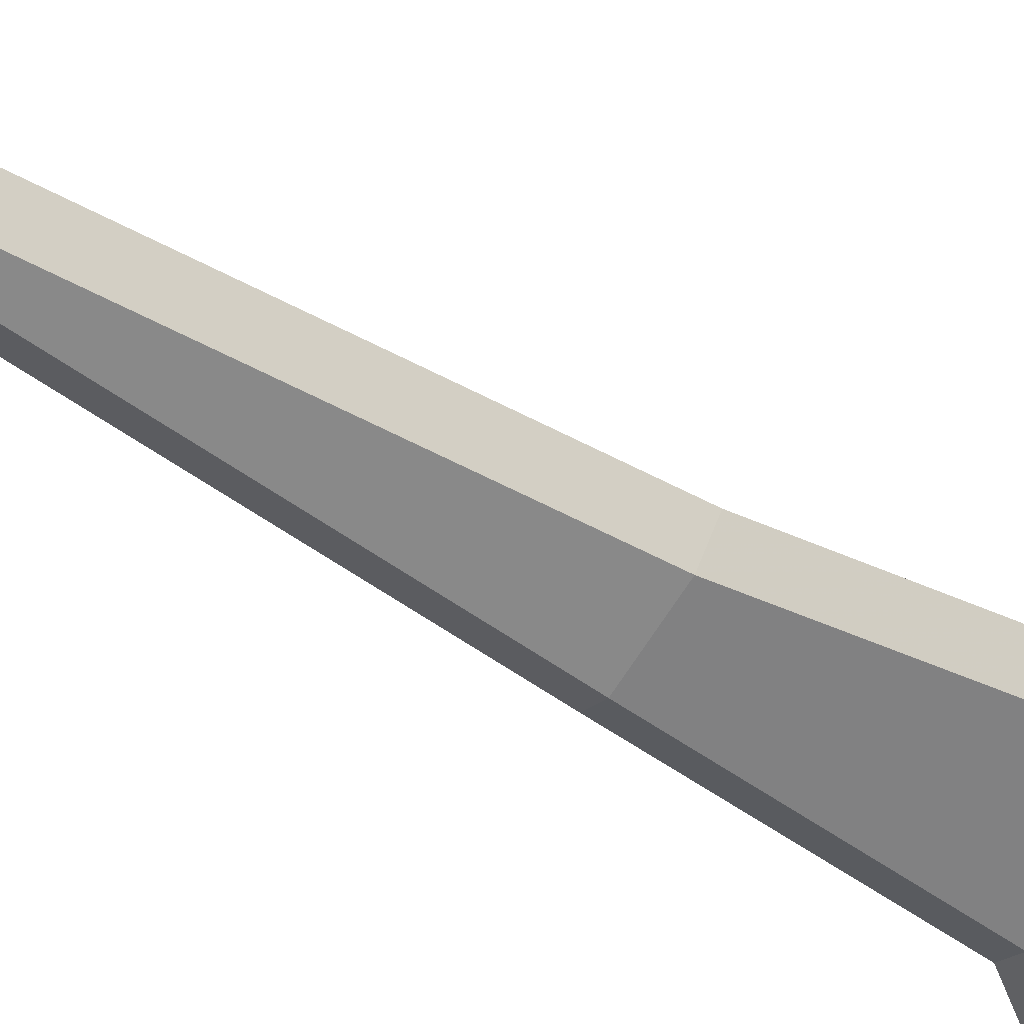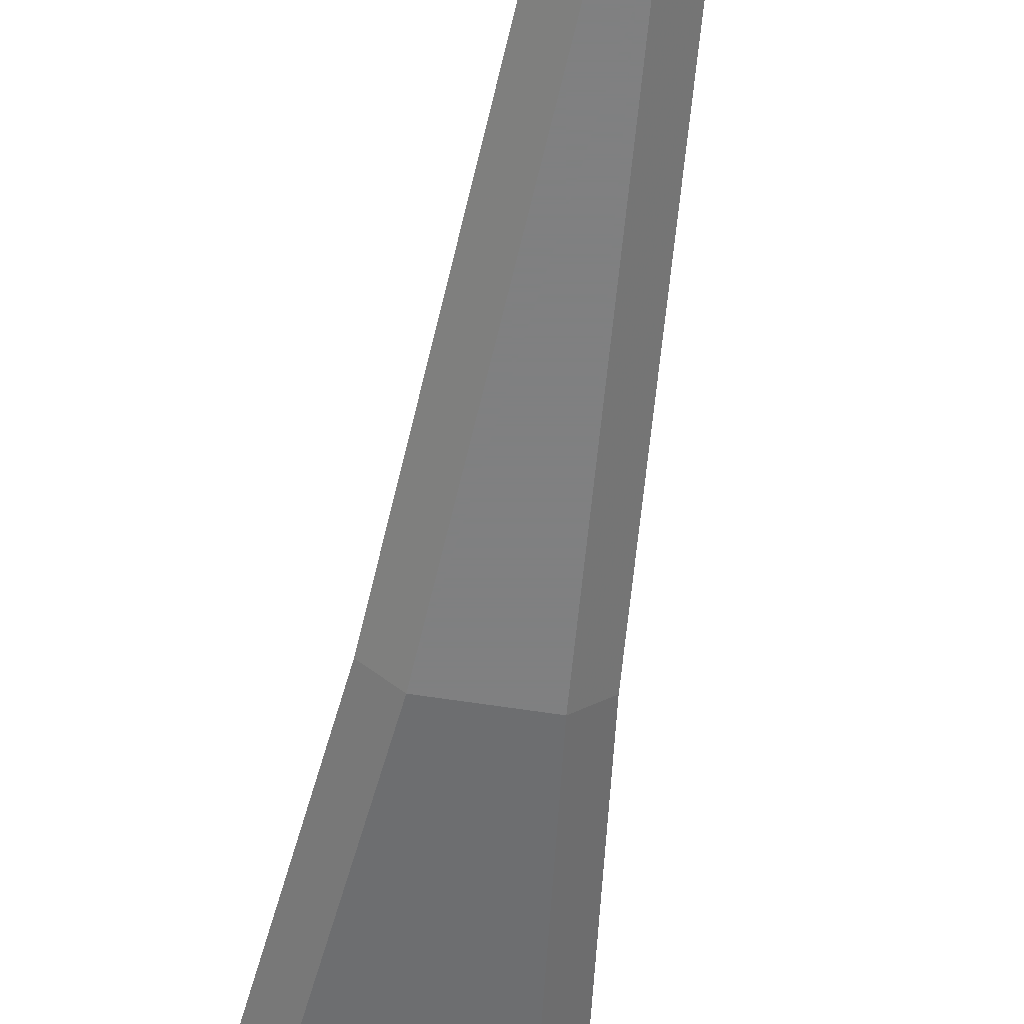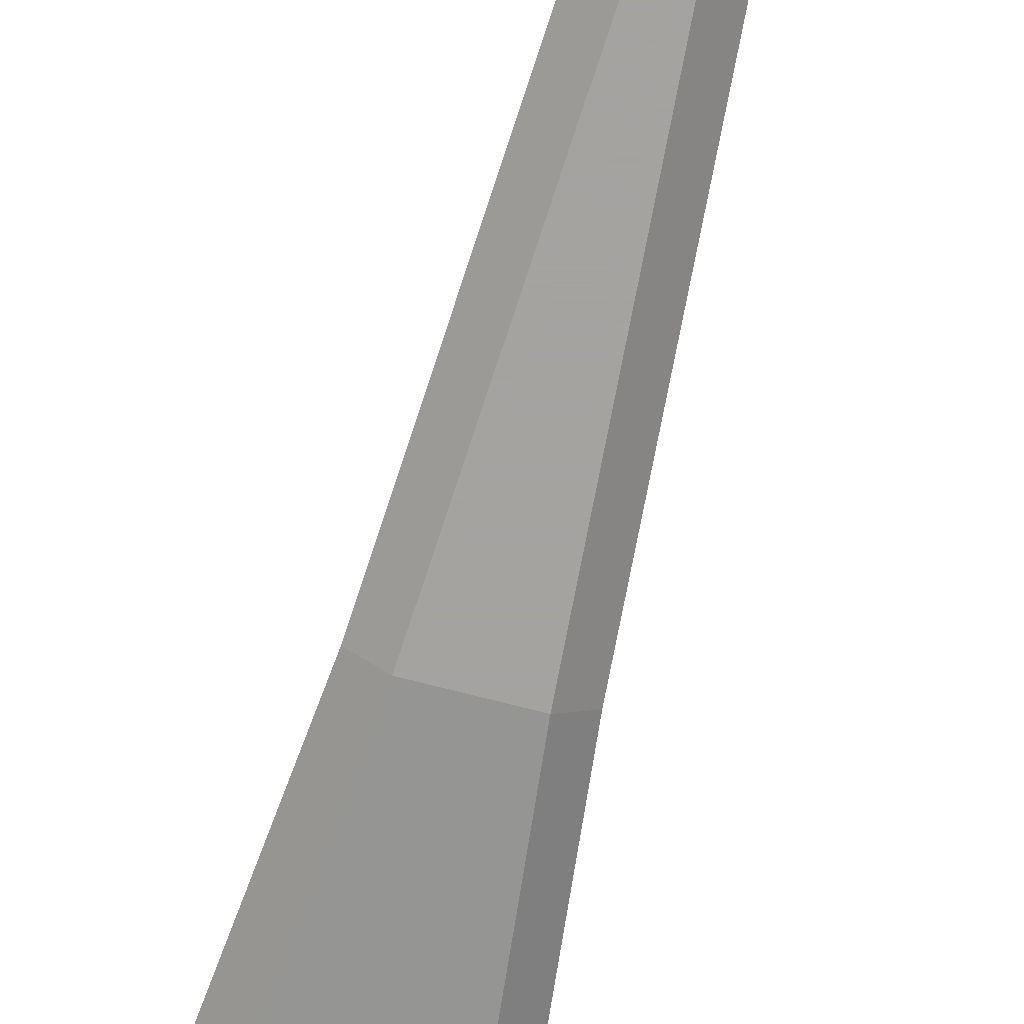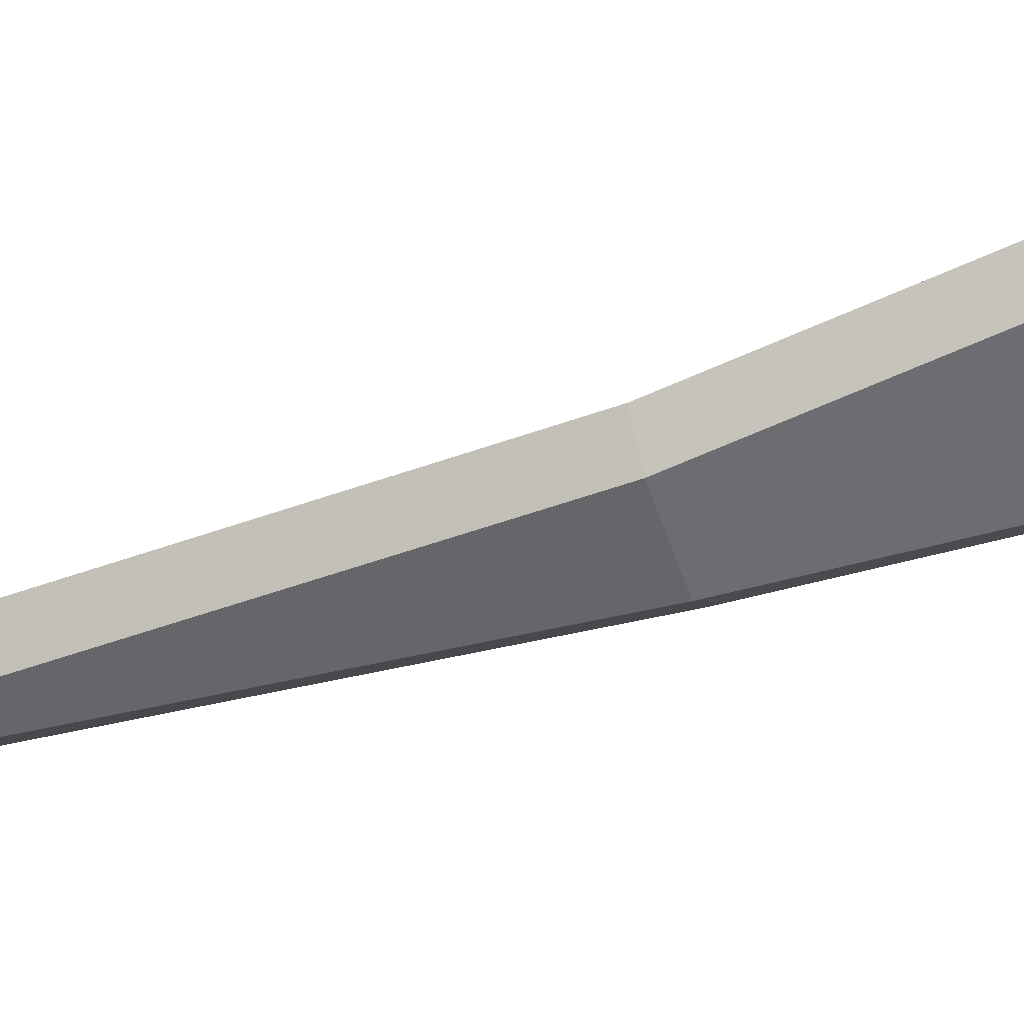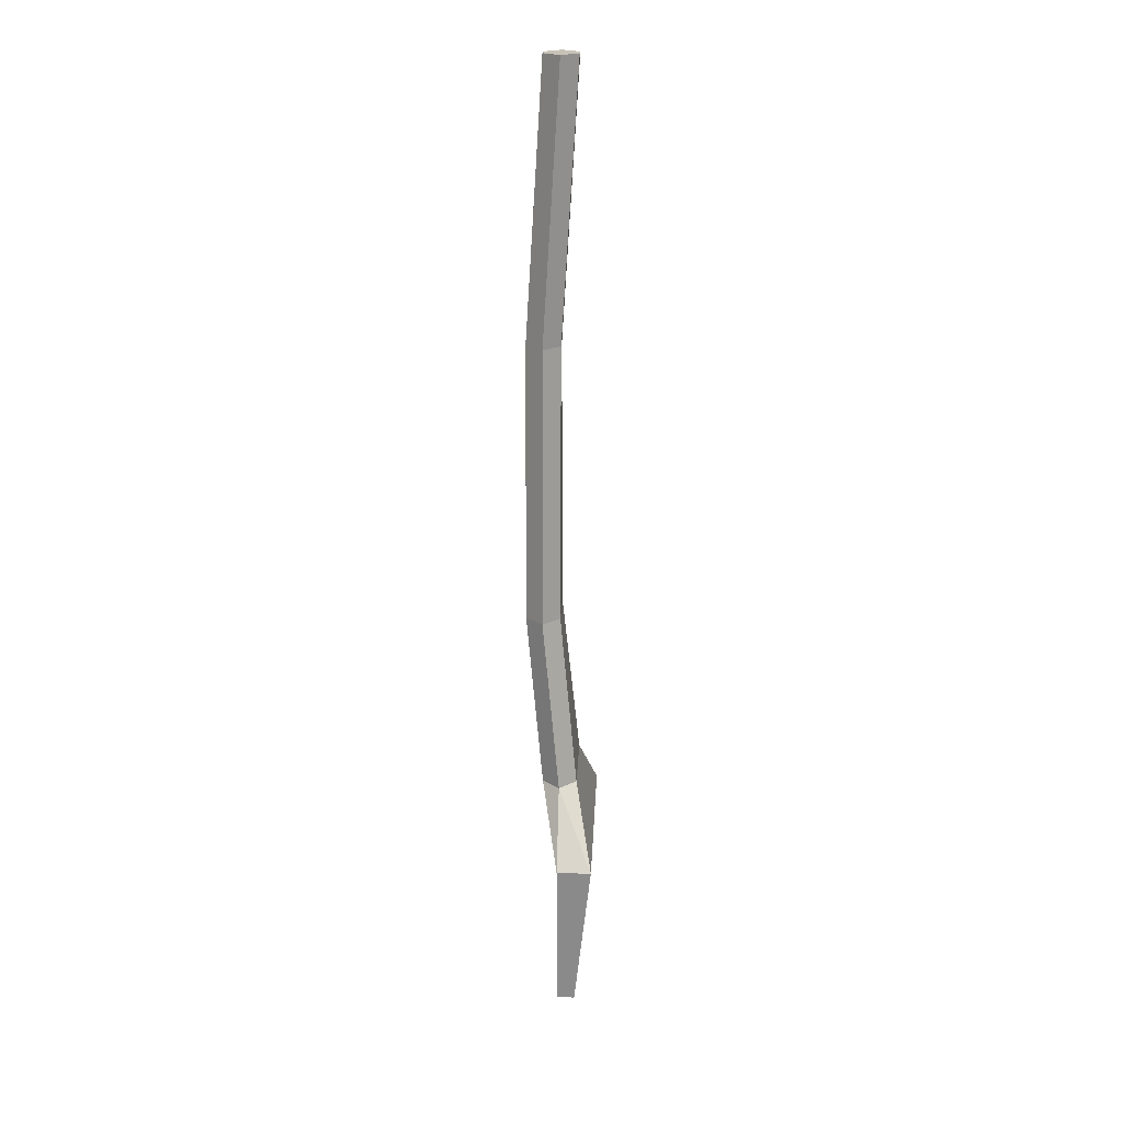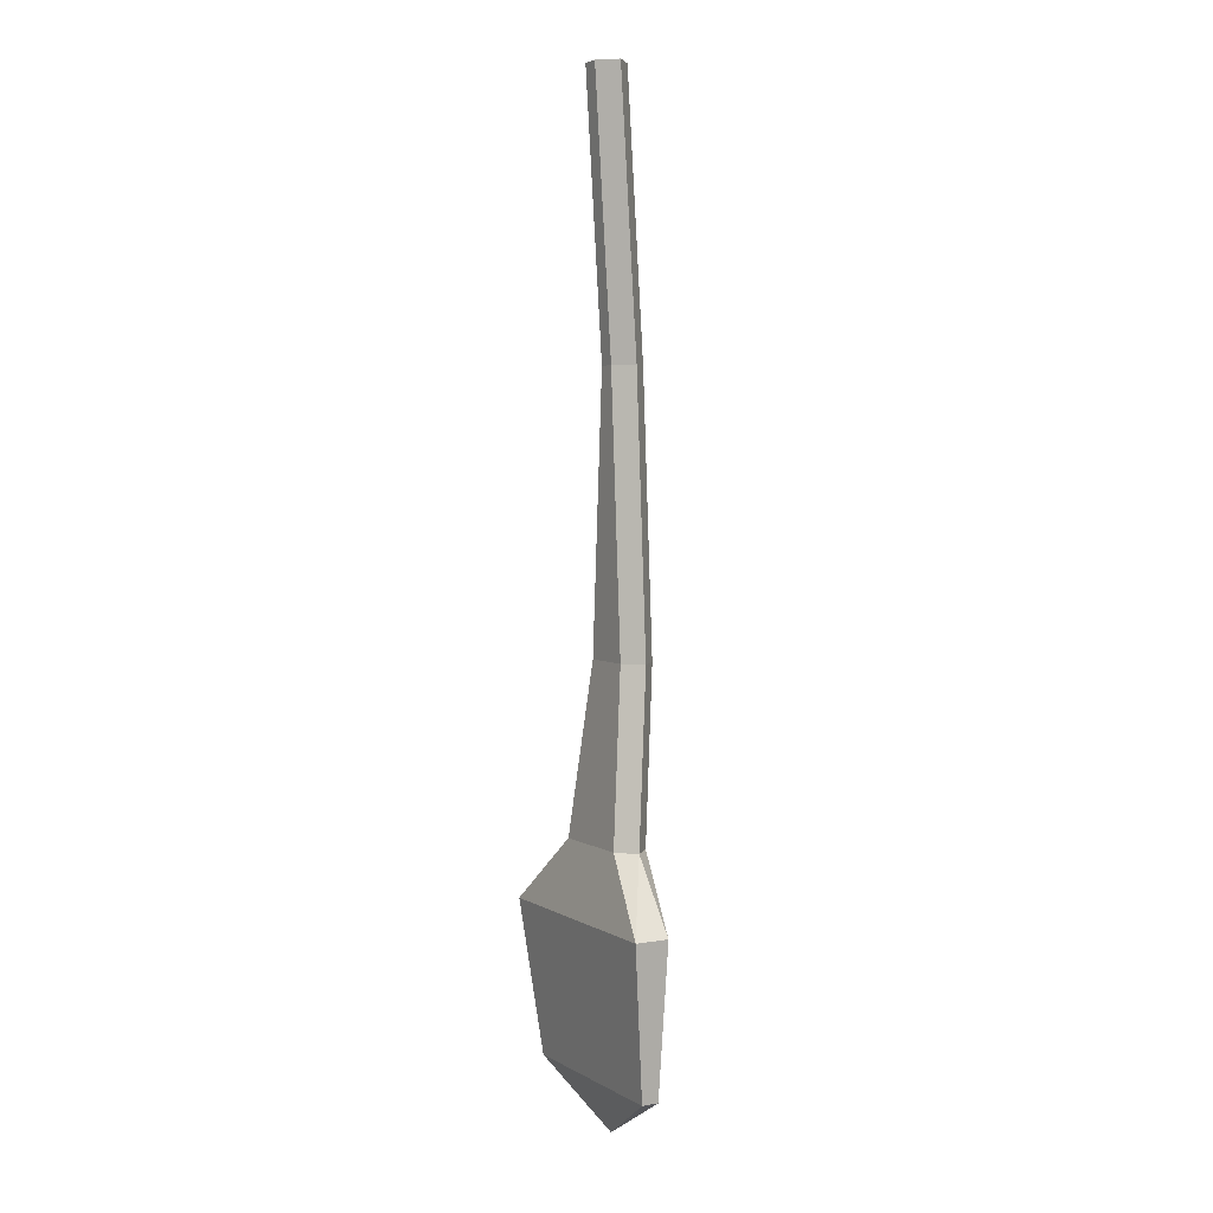
<metadata>
{"format":"obj","ext":"obj","renderer":"f3d","projection":"perspective","resolution":1024,"background":"white","views":[{"elev":-63.1,"azim":58.7,"up":"+Y"},{"elev":-60.0,"azim":-9.1,"up":"+Y"},{"elev":-73.1,"azim":-14.4,"up":"+Y"},{"elev":-51.9,"azim":107.8,"up":"+Y"},{"elev":19.8,"azim":92.5,"up":"+Z"},{"elev":4.3,"azim":-119.9,"up":"+Z"}]}
</metadata>
<code>
v -0.5859 -0.6719 -0.1484
v -0.5781 -0.6719 -0.1484
v -0.5781 -0.6641 -0.02344
v -0.5859 -0.6641 -0.02344
v -0.5938 -0.6641 -0.1484
v -0.6016 -0.6641 -0.2734
v -0.5938 -0.6719 -0.2734
v -0.5703 -0.6719 -0.2734
v -0.5703 -0.6641 -0.1484
v -0.5703 -0.6562 -0.02344
v -0.5938 -0.6562 -0.02344
v -0.5859 -0.6562 -0.1484
v -0.5938 -0.6562 -0.2734
v -0.6016 -0.6484 -0.3516
v -0.6094 -0.6562 -0.3516
v -0.6016 -0.6641 -0.3516
v -0.5625 -0.6641 -0.3516
v -0.5625 -0.6641 -0.2734
v -0.5781 -0.6562 -0.1484
v -0.5781 -0.6484 -0.02344
v -0.5859 -0.6484 -0.02344
v -0.5703 -0.6562 -0.2734
v -0.5625 -0.6484 -0.3516
v -0.5312 -0.6406 -0.3828
v -0.6328 -0.6406 -0.3828
v -0.6328 -0.6562 -0.3828
v -0.6172 -0.6484 -0.3828
v -0.5859 -0.6484 -0.3594
v -0.5469 -0.6484 -0.3828
v -0.5312 -0.6562 -0.3828
v -0.5547 -0.6562 -0.3516
v -0.5391 -0.6562 -0.4531
v -0.5391 -0.6484 -0.4531
v -0.625 -0.6484 -0.4531
v -0.625 -0.6562 -0.4531
v -0.6016 -0.6562 -0.4531
v -0.5625 -0.6562 -0.4531
v -0.5859 -0.6562 -0.4766
f 1 2 3
f 1 3 4
f 1 4 5
f 1 5 6
f 1 6 7
f 1 7 2
f 2 7 8
f 2 8 9
f 2 9 10
f 2 10 3
f 3 10 4
f 4 10 11
f 4 11 5
f 6 15 7
f 7 15 16
f 7 16 8
f 8 16 17
f 8 17 18
f 8 18 9
f 9 19 20
f 9 20 10
f 15 25 26
f 15 26 16
f 16 26 27
f 16 27 28
f 16 28 17
f 17 28 29
f 17 29 30
f 17 30 31
f 17 31 18
f 18 31 22
f 31 23 22
f 24 31 30
f 24 30 32
f 24 32 33
f 25 34 26
f 26 34 35
f 26 35 36
f 26 36 27
f 29 37 30
f 30 37 32
f 32 37 38
f 32 38 33
f 34 38 35
f 35 38 36
f 36 38 37
f 5 11 12
f 5 12 13
f 5 13 6
f 6 13 14
f 6 14 15
f 9 18 19
f 10 20 11
f 11 20 21
f 11 21 12
f 12 21 19
f 12 19 22
f 12 22 13
f 13 22 23
f 13 23 14
f 14 23 24
f 14 24 25
f 14 25 15
f 18 22 19
f 19 21 20
f 23 31 24
f 24 33 25
f 25 33 34
f 27 36 28
f 28 36 29
f 29 36 37
f 33 38 34

</code>
